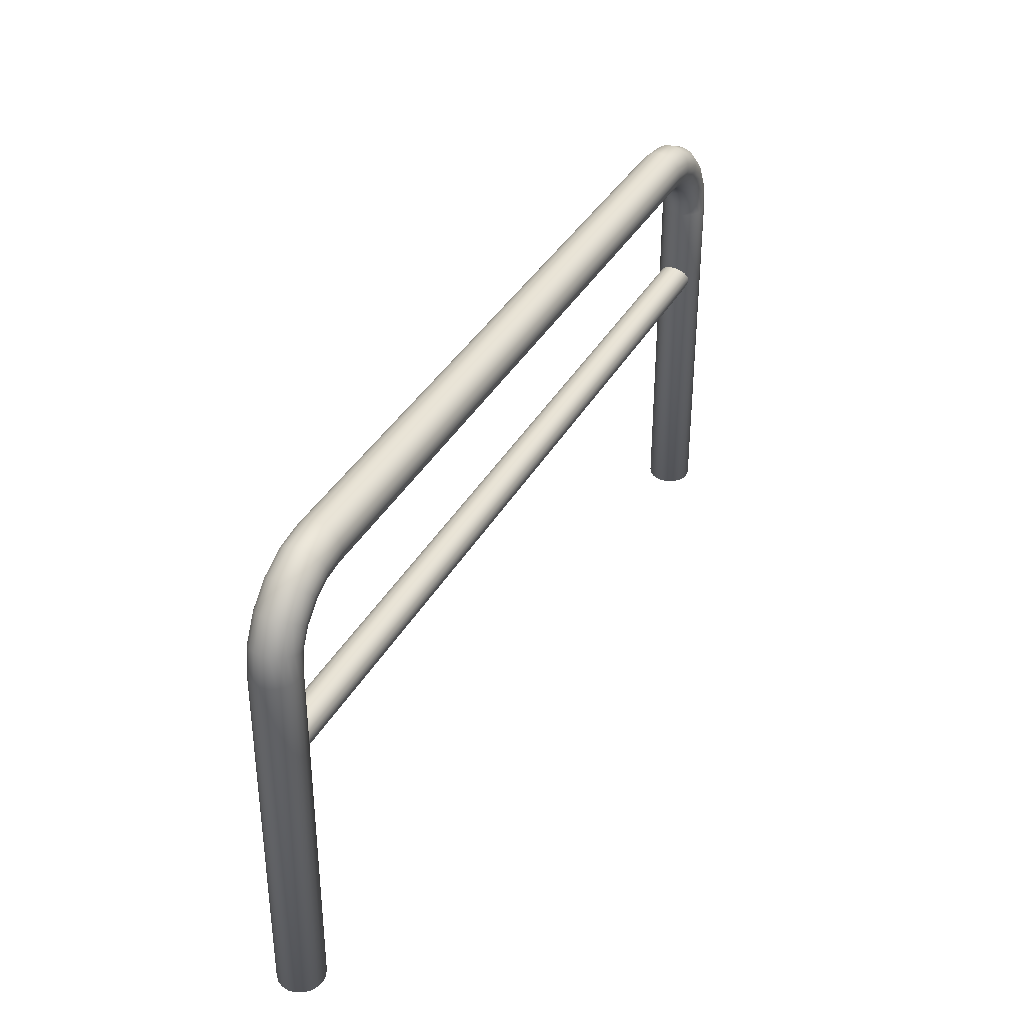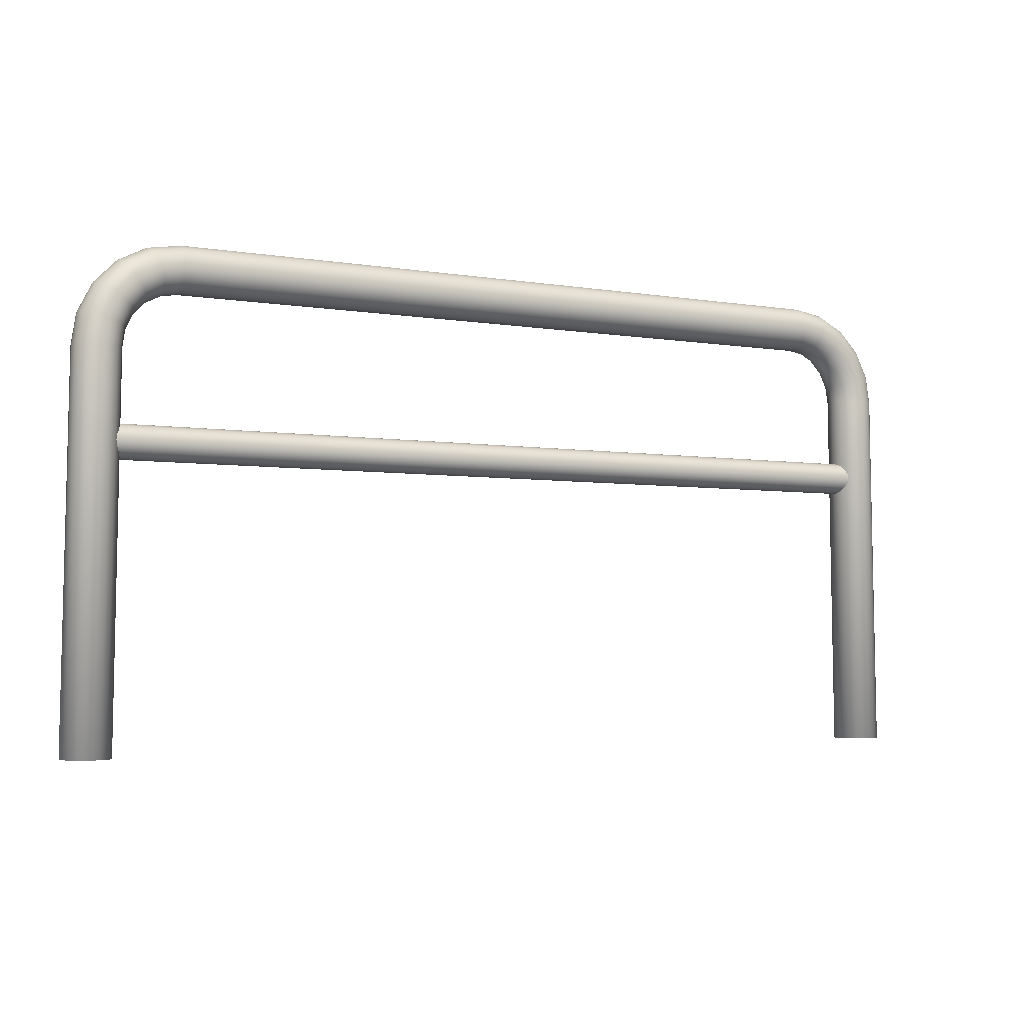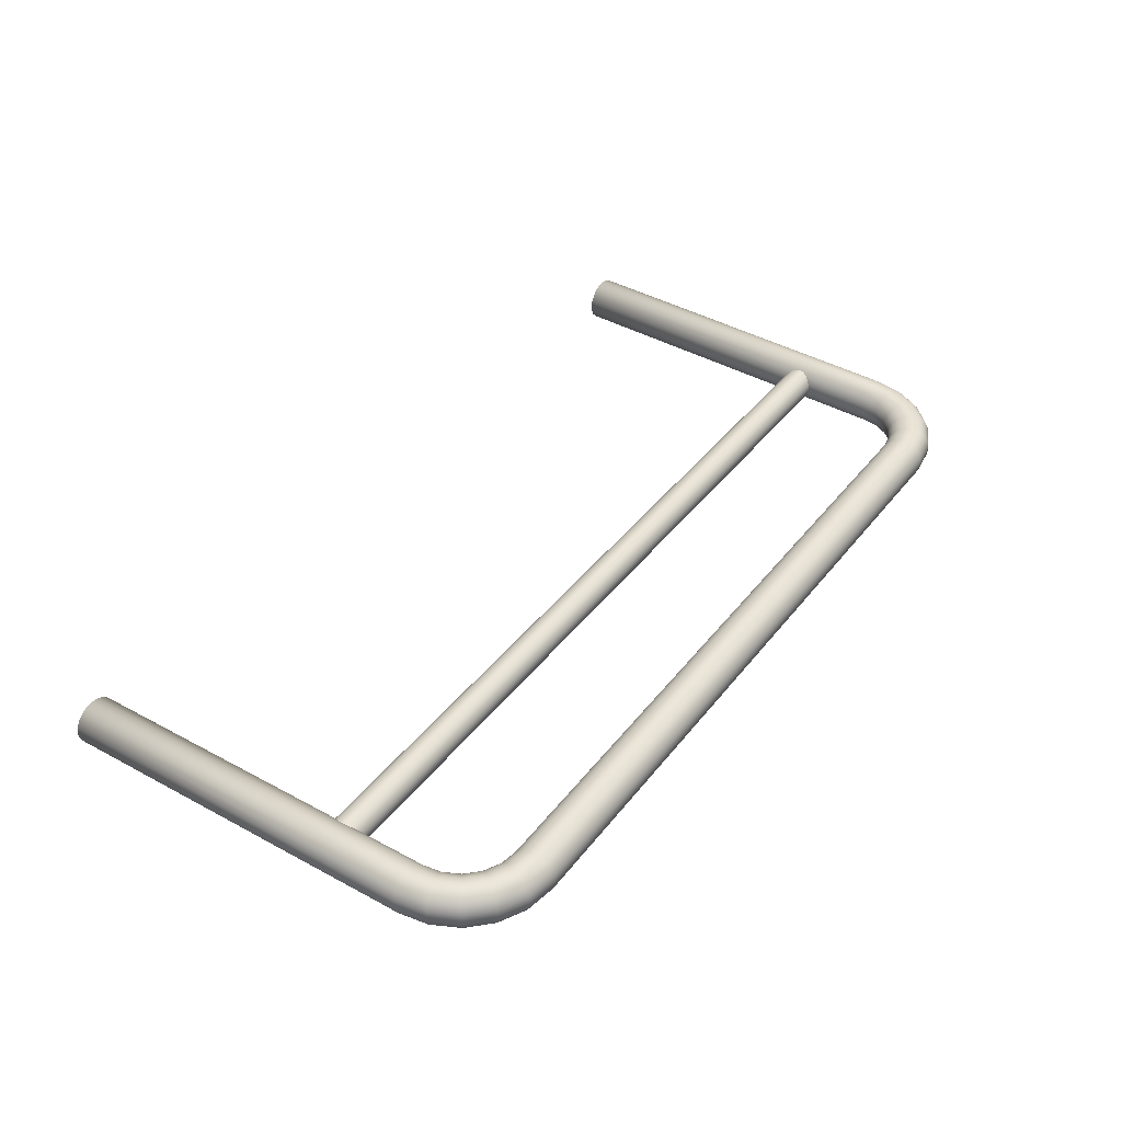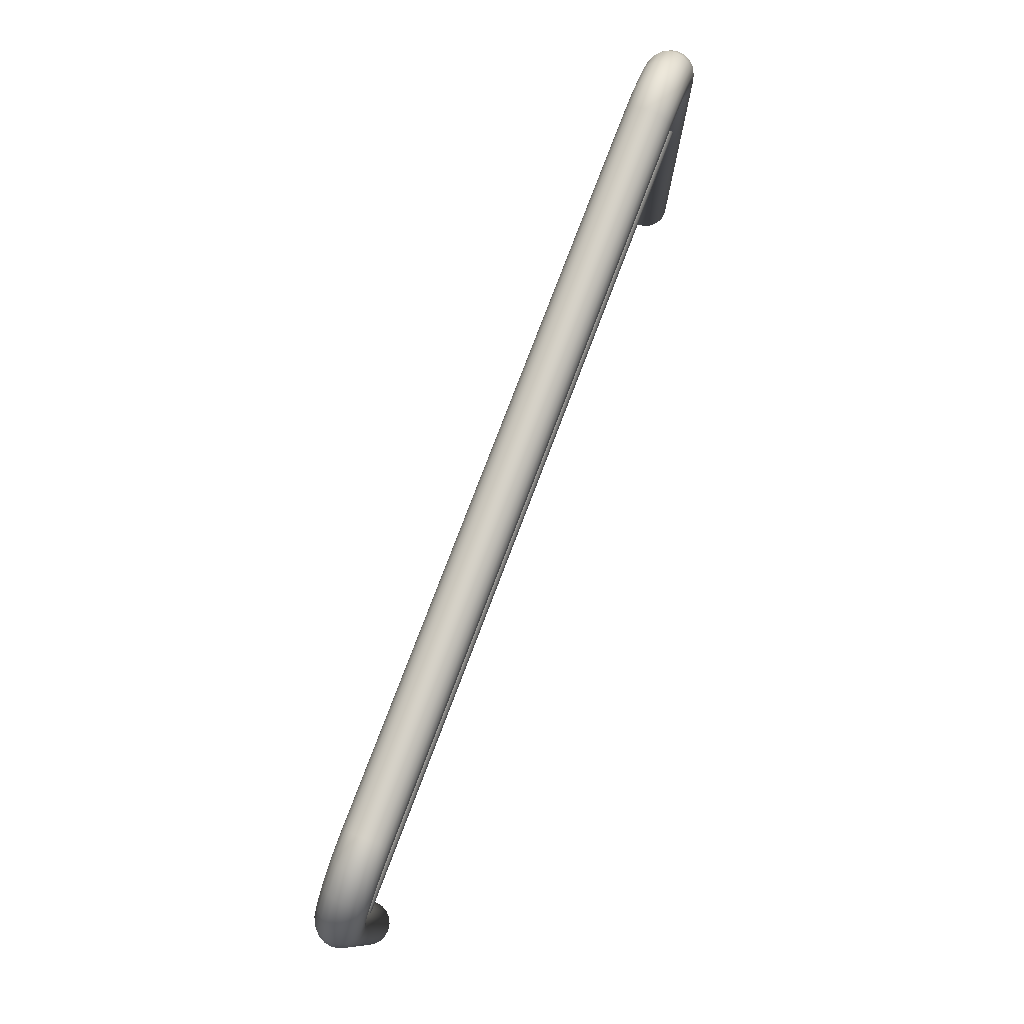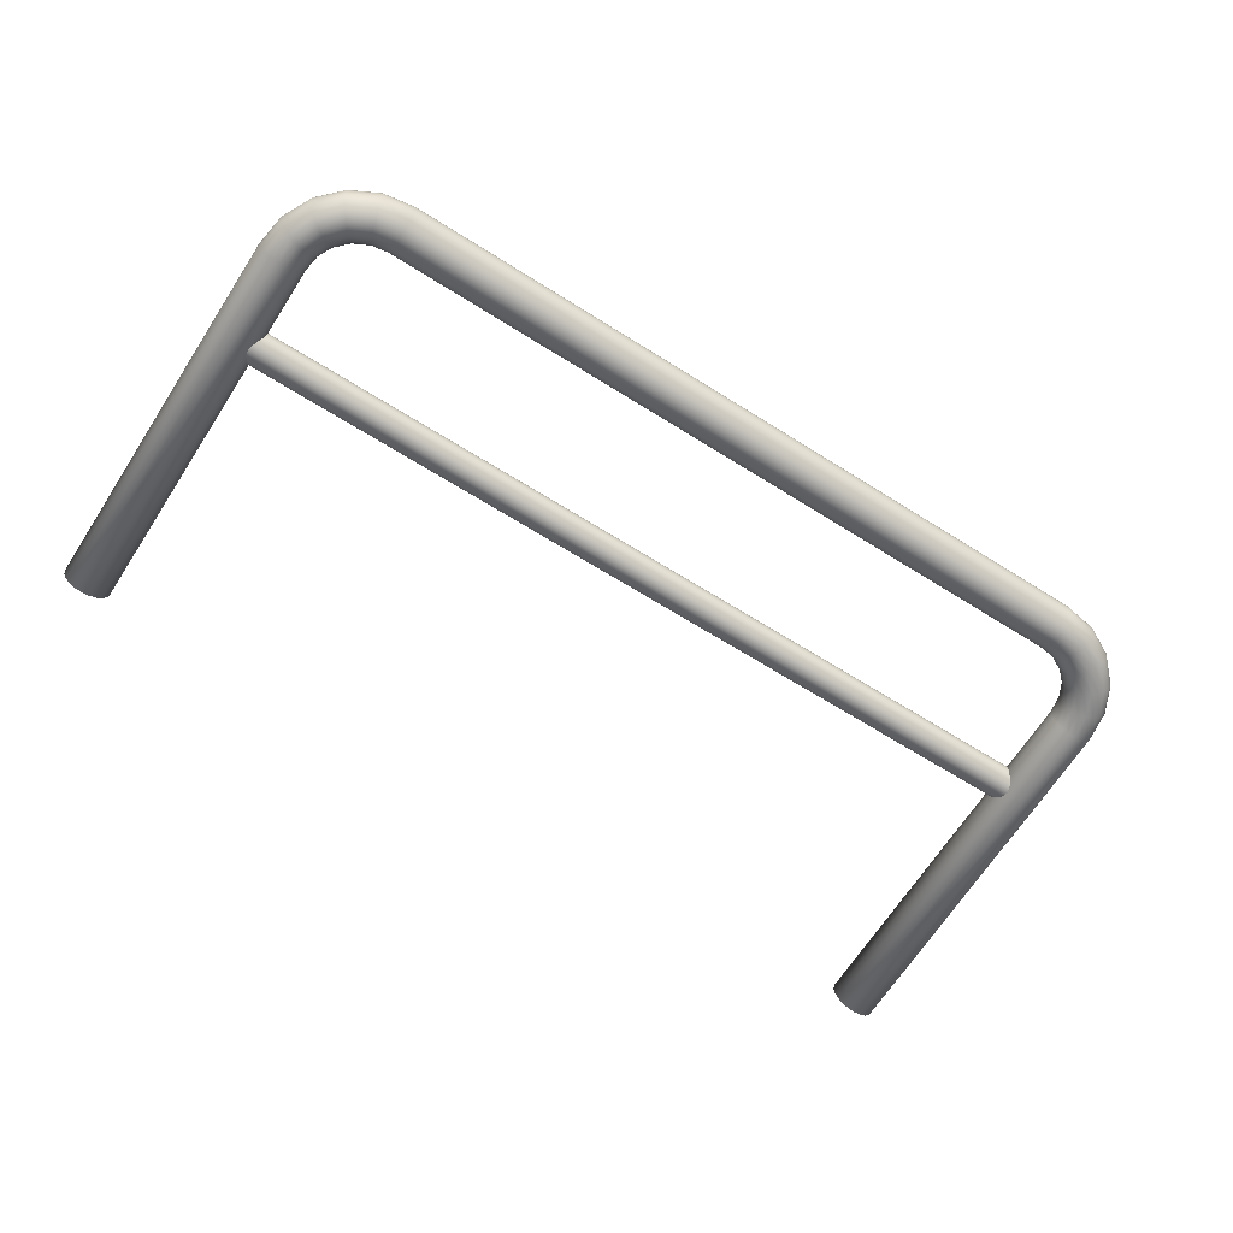
<metadata>
{"format":"obj","ext":"obj","renderer":"f3d","projection":"perspective","resolution":1024,"background":"white","views":[{"elev":37.6,"azim":-63.6,"up":"+Y"},{"elev":-3.9,"azim":150.6,"up":"+Y"},{"elev":40.9,"azim":124.2,"up":"+Z"},{"elev":78.9,"azim":110.9,"up":"+Y"},{"elev":-65.3,"azim":147.6,"up":"+Z"}]}
</metadata>
<code>
g default
v 6.569 5.316 -0
v 6.469 5.512 -0
v 6.314 5.666 -0
v 6.119 5.766 -0
v 5.903 5.8 -0
v 6.603 5.1 0
v 6.583 5.321 0.0927
v 6.481 5.52 0.0927
v 6.323 5.678 0.0927
v 6.124 5.78 0.0927
v 5.903 5.815 0.0927
v 6.618 5.1 0.0927
v 6.623 5.334 0.1763
v 6.516 5.545 0.1763
v 6.348 5.713 0.1763
v 6.137 5.82 0.1763
v 5.903 5.857 0.1763
v 6.66 5.1 0.1763
v 6.686 5.355 0.2427
v 6.569 5.584 0.2427
v 6.387 5.766 0.2427
v 6.157 5.883 0.2427
v 5.903 5.924 0.2427
v 6.727 5.1 0.2427
v 6.766 5.38 0.2853
v 6.637 5.633 0.2853
v 6.436 5.834 0.2853
v 6.183 5.963 0.2853
v 5.903 6.007 0.2853
v 6.81 5.1 0.2853
v 6.854 5.409 0.3
v 6.712 5.688 0.3
v 6.491 5.909 0.3
v 6.212 6.051 0.3
v 5.903 6.1 0.3
v 6.903 5.1 0.3
v 6.942 5.438 0.2853
v 6.787 5.742 0.2853
v 6.545 5.984 0.2853
v 6.241 6.139 0.2853
v 5.903 6.193 0.2853
v 6.996 5.1 0.2853
v 7.022 5.464 0.2427
v 6.855 5.792 0.2427
v 6.594 6.052 0.2427
v 6.266 6.219 0.2427
v 5.903 6.276 0.2427
v 7.079 5.1 0.2427
v 7.085 5.484 0.1763
v 6.908 5.831 0.1763
v 6.633 6.105 0.1763
v 6.287 6.282 0.1763
v 5.903 6.343 0.1763
v 7.146 5.1 0.1763
v 7.125 5.497 0.0927
v 6.943 5.856 0.0927
v 6.658 6.14 0.0927
v 6.3 6.323 0.0927
v 5.903 6.385 0.0927
v 7.188 5.1 0.0927
v 7.139 5.502 -0
v 6.955 5.864 -0
v 6.667 6.152 -0
v 6.305 6.336 -0
v 5.903 6.4 -0
v 7.203 5.1 0
v 7.125 5.497 -0.0927
v 6.943 5.856 -0.0927
v 6.658 6.14 -0.0927
v 6.3 6.323 -0.0927
v 5.903 6.385 -0.0927
v 7.188 5.1 -0.0927
v 7.085 5.484 -0.1763
v 6.908 5.831 -0.1763
v 6.633 6.105 -0.1763
v 6.287 6.282 -0.1763
v 5.903 6.343 -0.1763
v 7.146 5.1 -0.1763
v 7.022 5.464 -0.2427
v 6.855 5.792 -0.2427
v 6.594 6.052 -0.2427
v 6.266 6.219 -0.2427
v 5.903 6.276 -0.2427
v 7.079 5.1 -0.2427
v 6.942 5.438 -0.2853
v 6.787 5.742 -0.2853
v 6.545 5.984 -0.2853
v 6.241 6.139 -0.2853
v 5.903 6.193 -0.2853
v 6.996 5.1 -0.2853
v 6.854 5.409 -0.3
v 6.712 5.688 -0.3
v 6.491 5.909 -0.3
v 6.212 6.051 -0.3
v 5.903 6.1 -0.3
v 6.903 5.1 -0.3
v 6.766 5.38 -0.2853
v 6.637 5.633 -0.2853
v 6.436 5.834 -0.2853
v 6.183 5.963 -0.2853
v 5.903 6.007 -0.2853
v 6.81 5.1 -0.2853
v 6.686 5.355 -0.2427
v 6.569 5.584 -0.2427
v 6.387 5.766 -0.2427
v 6.157 5.883 -0.2427
v 5.903 5.924 -0.2427
v 6.727 5.1 -0.2427
v 6.623 5.334 -0.1763
v 6.516 5.545 -0.1763
v 6.348 5.713 -0.1763
v 6.137 5.82 -0.1763
v 5.903 5.857 -0.1763
v 6.66 5.1 -0.1763
v 6.583 5.321 -0.0927
v 6.481 5.52 -0.0927
v 6.323 5.678 -0.0927
v 6.124 5.78 -0.0927
v 5.903 5.815 -0.0927
v 6.618 5.1 -0.0927
v -3.361 5.8 -0
v -3.577 5.766 -0
v -3.773 5.666 -0
v -3.927 5.512 -0
v -4.027 5.316 -0
v -4.061 5.1 0
v -3.361 5.815 0.0927
v -3.582 5.78 0.0927
v -3.781 5.678 0.0927
v -3.939 5.52 0.0927
v -4.041 5.321 0.0927
v -4.076 5.1 0.0927
v -3.361 5.857 0.1763
v -3.595 5.82 0.1763
v -3.806 5.713 0.1763
v -3.974 5.545 0.1763
v -4.081 5.334 0.1763
v -4.118 5.1 0.1763
v -3.361 5.924 0.2427
v -3.616 5.883 0.2427
v -3.845 5.766 0.2427
v -4.027 5.584 0.2427
v -4.144 5.355 0.2427
v -4.185 5.1 0.2427
v -3.361 6.007 0.2853
v -3.641 5.963 0.2853
v -3.894 5.834 0.2853
v -4.095 5.633 0.2853
v -4.224 5.38 0.2853
v -4.268 5.1 0.2853
v -3.361 6.1 0.3
v -3.67 6.051 0.3
v -3.949 5.909 0.3
v -4.17 5.688 0.3
v -4.312 5.409 0.3
v -4.361 5.1 0.3
v -3.361 6.193 0.2853
v -3.699 6.139 0.2853
v -4.003 5.984 0.2853
v -4.245 5.742 0.2853
v -4.4 5.438 0.2853
v -4.454 5.1 0.2853
v -3.361 6.276 0.2427
v -3.725 6.219 0.2427
v -4.053 6.052 0.2427
v -4.313 5.792 0.2427
v -4.48 5.464 0.2427
v -4.537 5.1 0.2427
v -3.361 6.343 0.1763
v -3.745 6.282 0.1763
v -4.092 6.105 0.1763
v -4.366 5.831 0.1763
v -4.543 5.484 0.1763
v -4.604 5.1 0.1763
v -3.361 6.385 0.0927
v -3.758 6.323 0.0927
v -4.117 6.14 0.0927
v -4.401 5.856 0.0927
v -4.584 5.497 0.0927
v -4.646 5.1 0.0927
v -3.361 6.4 -0
v -3.763 6.336 -0
v -4.125 6.152 -0
v -4.413 5.864 -0
v -4.597 5.502 -0
v -4.661 5.1 0
v -3.361 6.385 -0.0927
v -3.758 6.323 -0.0927
v -4.117 6.14 -0.0927
v -4.401 5.856 -0.0927
v -4.584 5.497 -0.0927
v -4.646 5.1 -0.0927
v -3.361 6.343 -0.1763
v -3.745 6.282 -0.1763
v -4.092 6.105 -0.1763
v -4.366 5.831 -0.1763
v -4.543 5.484 -0.1763
v -4.604 5.1 -0.1763
v -3.361 6.276 -0.2427
v -3.725 6.219 -0.2427
v -4.053 6.052 -0.2427
v -4.313 5.792 -0.2427
v -4.48 5.464 -0.2427
v -4.537 5.1 -0.2427
v -3.361 6.193 -0.2853
v -3.699 6.139 -0.2853
v -4.003 5.984 -0.2853
v -4.245 5.742 -0.2853
v -4.4 5.438 -0.2853
v -4.454 5.1 -0.2853
v -3.361 6.1 -0.3
v -3.67 6.051 -0.3
v -3.949 5.909 -0.3
v -4.17 5.688 -0.3
v -4.312 5.409 -0.3
v -4.361 5.1 -0.3
v -3.361 6.007 -0.2853
v -3.641 5.963 -0.2853
v -3.894 5.834 -0.2853
v -4.095 5.633 -0.2853
v -4.224 5.38 -0.2853
v -4.268 5.1 -0.2853
v -3.361 5.924 -0.2427
v -3.616 5.883 -0.2427
v -3.845 5.766 -0.2427
v -4.027 5.584 -0.2427
v -4.144 5.355 -0.2427
v -4.185 5.1 -0.2427
v -3.361 5.857 -0.1763
v -3.595 5.82 -0.1763
v -3.806 5.713 -0.1763
v -3.974 5.545 -0.1763
v -4.081 5.334 -0.1763
v -4.118 5.1 -0.1763
v -3.361 5.815 -0.0927
v -3.582 5.78 -0.0927
v -3.781 5.678 -0.0927
v -3.939 5.52 -0.0927
v -4.041 5.321 -0.0927
v -4.076 5.1 -0.0927
v 6.66 0.2557 -0
v 6.675 0.2557 0.0927
v 6.718 0.2557 0.1763
v 6.786 0.2557 0.2427
v 6.871 0.2557 0.2853
v 6.965 0.2557 0.3
v 7.059 0.2557 0.2853
v 7.143 0.2557 0.2427
v 7.211 0.2557 0.1763
v 7.254 0.2557 0.0927
v 7.269 0.2557 -0
v 7.254 0.2557 -0.0927
v 7.211 0.2557 -0.1763
v 7.143 0.2557 -0.2427
v 7.059 0.2557 -0.2853
v 6.965 0.2557 -0.3
v 6.871 0.2557 -0.2853
v 6.786 0.2557 -0.2427
v 6.718 0.2557 -0.1763
v 6.675 0.2557 -0.0927
v -4.118 0.2557 -0
v -4.133 0.2557 0.0927
v -4.177 0.2557 0.1763
v -4.244 0.2557 0.2427
v -4.329 0.2557 0.2853
v -4.423 0.2557 0.3
v -4.517 0.2557 0.2853
v -4.602 0.2557 0.2427
v -4.669 0.2557 0.1763
v -4.712 0.2557 0.0927
v -4.727 0.2557 -0
v -4.712 0.2557 -0.0927
v -4.669 0.2557 -0.1763
v -4.602 0.2557 -0.2427
v -4.517 0.2557 -0.2853
v -4.423 0.2557 -0.3
v -4.329 0.2557 -0.2853
v -4.244 0.2557 -0.2427
v -4.177 0.2557 -0.1763
v -4.133 0.2557 -0.0927
v 6.948 3.768 -0
v 6.948 3.779 0.06681
v 6.948 3.809 0.1271
v 6.948 3.857 0.1749
v 6.948 3.917 0.2056
v 6.948 3.984 0.2162
v 6.948 4.051 0.2056
v 6.948 4.111 0.1749
v 6.948 4.159 0.1271
v 6.948 4.19 0.06681
v 6.948 4.2 -0
v 6.948 4.19 -0.06681
v 6.948 4.159 -0.1271
v 6.948 4.111 -0.1749
v 6.948 4.051 -0.2056
v 6.948 3.984 -0.2162
v 6.948 3.917 -0.2056
v 6.948 3.857 -0.1749
v 6.948 3.809 -0.1271
v 6.948 3.779 -0.06681
v -4.406 3.768 -0
v -4.406 3.779 0.06681
v -4.406 3.809 0.1271
v -4.406 3.857 0.1749
v -4.406 3.917 0.2056
v -4.406 3.984 0.2162
v -4.406 4.051 0.2056
v -4.406 4.111 0.1749
v -4.406 4.159 0.1271
v -4.406 4.19 0.06681
v -4.406 4.2 -0
v -4.406 4.19 -0.06681
v -4.406 4.159 -0.1271
v -4.406 4.111 -0.1749
v -4.406 4.051 -0.2056
v -4.406 3.984 -0.2162
v -4.406 3.917 -0.2056
v -4.406 3.857 -0.1749
v -4.406 3.809 -0.1271
v -4.406 3.779 -0.06681
g pTorus5
f 2 1 7 8
f 3 2 8 9
f 4 3 9 10
f 5 4 10 11
f 1 6 12 7
f 8 7 13 14
f 9 8 14 15
f 10 9 15 16
f 11 10 16 17
f 7 12 18 13
f 14 13 19 20
f 15 14 20 21
f 16 15 21 22
f 17 16 22 23
f 13 18 24 19
f 20 19 25 26
f 21 20 26 27
f 22 21 27 28
f 23 22 28 29
f 19 24 30 25
f 26 25 31 32
f 27 26 32 33
f 28 27 33 34
f 29 28 34 35
f 25 30 36 31
f 32 31 37 38
f 33 32 38 39
f 34 33 39 40
f 35 34 40 41
f 31 36 42 37
f 38 37 43 44
f 39 38 44 45
f 40 39 45 46
f 41 40 46 47
f 37 42 48 43
f 44 43 49 50
f 45 44 50 51
f 46 45 51 52
f 47 46 52 53
f 43 48 54 49
f 50 49 55 56
f 51 50 56 57
f 52 51 57 58
f 53 52 58 59
f 49 54 60 55
f 56 55 61 62
f 57 56 62 63
f 58 57 63 64
f 59 58 64 65
f 55 60 66 61
f 62 61 67 68
f 63 62 68 69
f 64 63 69 70
f 65 64 70 71
f 61 66 72 67
f 68 67 73 74
f 69 68 74 75
f 70 69 75 76
f 71 70 76 77
f 67 72 78 73
f 74 73 79 80
f 75 74 80 81
f 76 75 81 82
f 77 76 82 83
f 73 78 84 79
f 80 79 85 86
f 81 80 86 87
f 82 81 87 88
f 83 82 88 89
f 79 84 90 85
f 86 85 91 92
f 87 86 92 93
f 88 87 93 94
f 89 88 94 95
f 85 90 96 91
f 92 91 97 98
f 93 92 98 99
f 94 93 99 100
f 95 94 100 101
f 91 96 102 97
f 98 97 103 104
f 99 98 104 105
f 100 99 105 106
f 101 100 106 107
f 97 102 108 103
f 104 103 109 110
f 105 104 110 111
f 106 105 111 112
f 107 106 112 113
f 103 108 114 109
f 110 109 115 116
f 111 110 116 117
f 112 111 117 118
f 113 112 118 119
f 109 114 120 115
f 116 115 1 2
f 117 116 2 3
f 118 117 3 4
f 119 118 4 5
f 115 120 6 1
f 122 121 127 128
f 123 122 128 129
f 124 123 129 130
f 125 124 130 131
f 126 125 131 132
f 128 127 133 134
f 129 128 134 135
f 130 129 135 136
f 131 130 136 137
f 132 131 137 138
f 134 133 139 140
f 135 134 140 141
f 136 135 141 142
f 137 136 142 143
f 138 137 143 144
f 140 139 145 146
f 141 140 146 147
f 142 141 147 148
f 143 142 148 149
f 144 143 149 150
f 146 145 151 152
f 147 146 152 153
f 148 147 153 154
f 149 148 154 155
f 150 149 155 156
f 152 151 157 158
f 153 152 158 159
f 154 153 159 160
f 155 154 160 161
f 156 155 161 162
f 158 157 163 164
f 159 158 164 165
f 160 159 165 166
f 161 160 166 167
f 162 161 167 168
f 164 163 169 170
f 165 164 170 171
f 166 165 171 172
f 167 166 172 173
f 168 167 173 174
f 170 169 175 176
f 171 170 176 177
f 172 171 177 178
f 173 172 178 179
f 174 173 179 180
f 176 175 181 182
f 177 176 182 183
f 178 177 183 184
f 179 178 184 185
f 180 179 185 186
f 182 181 187 188
f 183 182 188 189
f 184 183 189 190
f 185 184 190 191
f 186 185 191 192
f 188 187 193 194
f 189 188 194 195
f 190 189 195 196
f 191 190 196 197
f 192 191 197 198
f 194 193 199 200
f 195 194 200 201
f 196 195 201 202
f 197 196 202 203
f 198 197 203 204
f 200 199 205 206
f 201 200 206 207
f 202 201 207 208
f 203 202 208 209
f 204 203 209 210
f 206 205 211 212
f 207 206 212 213
f 208 207 213 214
f 209 208 214 215
f 210 209 215 216
f 212 211 217 218
f 213 212 218 219
f 214 213 219 220
f 215 214 220 221
f 216 215 221 222
f 218 217 223 224
f 219 218 224 225
f 220 219 225 226
f 221 220 226 227
f 222 221 227 228
f 224 223 229 230
f 225 224 230 231
f 226 225 231 232
f 227 226 232 233
f 228 227 233 234
f 230 229 235 236
f 231 230 236 237
f 232 231 237 238
f 233 232 238 239
f 234 233 239 240
f 236 235 121 122
f 237 236 122 123
f 238 237 123 124
f 239 238 124 125
f 240 239 125 126
f 127 121 5 11
f 133 127 11 17
f 139 133 17 23
f 145 139 23 29
f 151 145 29 35
f 157 151 35 41
f 163 157 41 47
f 169 163 47 53
f 175 169 53 59
f 181 175 59 65
f 187 181 65 71
f 193 187 71 77
f 199 193 77 83
f 205 199 83 89
f 211 205 89 95
f 217 211 95 101
f 223 217 101 107
f 229 223 107 113
f 235 229 113 119
f 121 235 119 5
f 12 6 241 242
f 18 12 242 243
f 24 18 243 244
f 30 24 244 245
f 36 30 245 246
f 42 36 246 247
f 48 42 247 248
f 54 48 248 249
f 60 54 249 250
f 66 60 250 251
f 72 66 251 252
f 78 72 252 253
f 84 78 253 254
f 90 84 254 255
f 96 90 255 256
f 102 96 256 257
f 108 102 257 258
f 114 108 258 259
f 120 114 259 260
f 6 120 260 241
f 126 132 262 261
f 132 138 263 262
f 138 144 264 263
f 144 150 265 264
f 150 156 266 265
f 156 162 267 266
f 162 168 268 267
f 168 174 269 268
f 174 180 270 269
f 180 186 271 270
f 186 192 272 271
f 192 198 273 272
f 198 204 274 273
f 204 210 275 274
f 210 216 276 275
f 216 222 277 276
f 222 228 278 277
f 228 234 279 278
f 234 240 280 279
f 240 126 261 280
f 242 241 260 259 258 257 256 255 254 253 252 251 250 249 248 247 246 245 244 243
f 262 263 264 265 266 267 268 269 270 271 272 273 274 275 276 277 278 279 280 261
f 302 301 281 282
f 303 302 282 283
f 304 303 283 284
f 305 304 284 285
f 306 305 285 286
f 307 306 286 287
f 308 307 287 288
f 309 308 288 289
f 310 309 289 290
f 311 310 290 291
f 312 311 291 292
f 313 312 292 293
f 314 313 293 294
f 315 314 294 295
f 316 315 295 296
f 317 316 296 297
f 318 317 297 298
f 319 318 298 299
f 320 319 299 300
f 301 320 300 281

</code>
